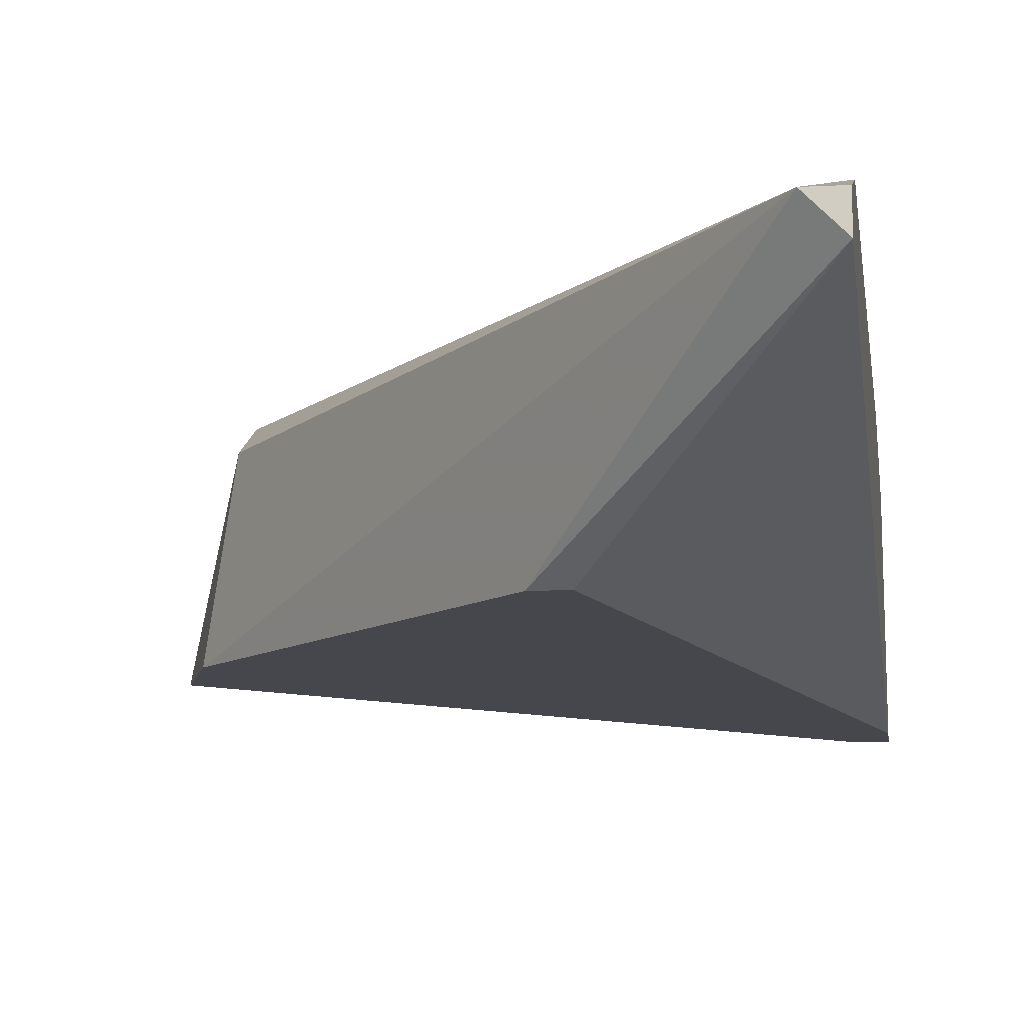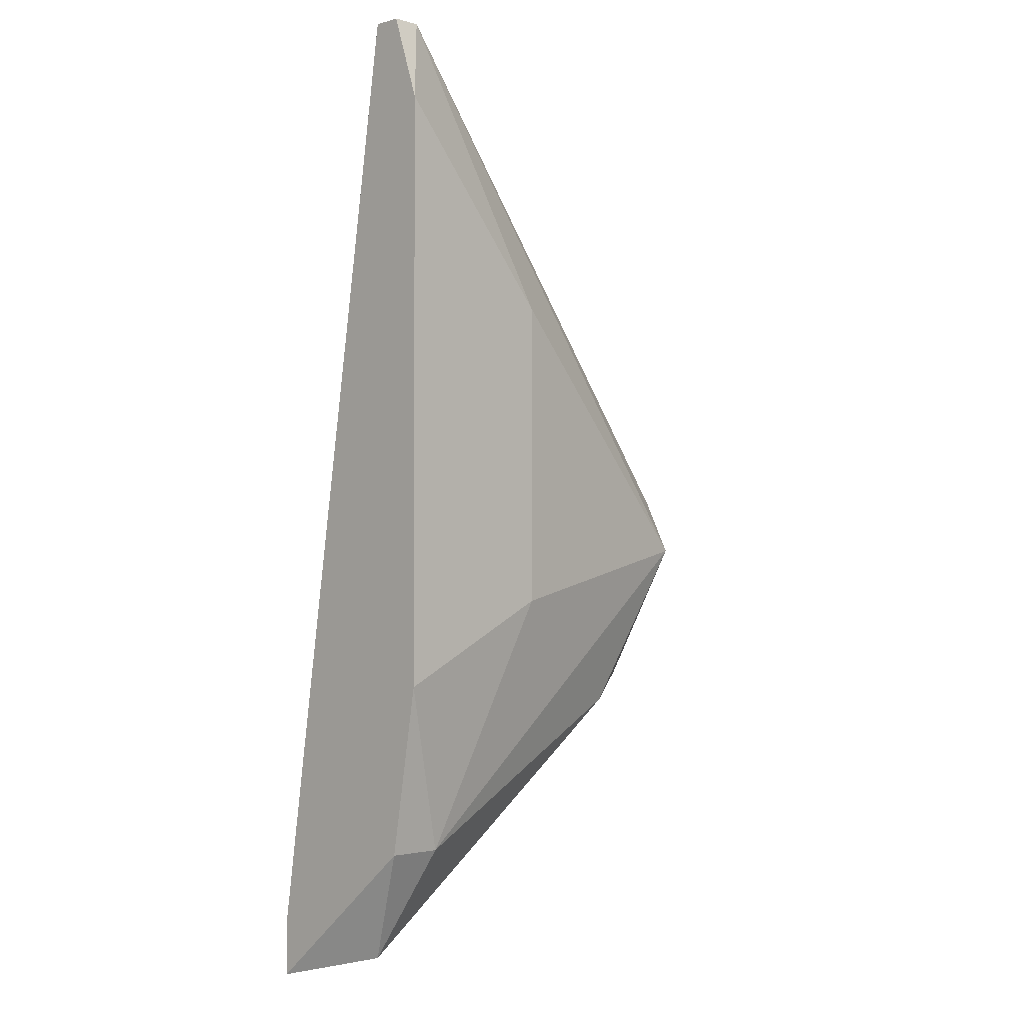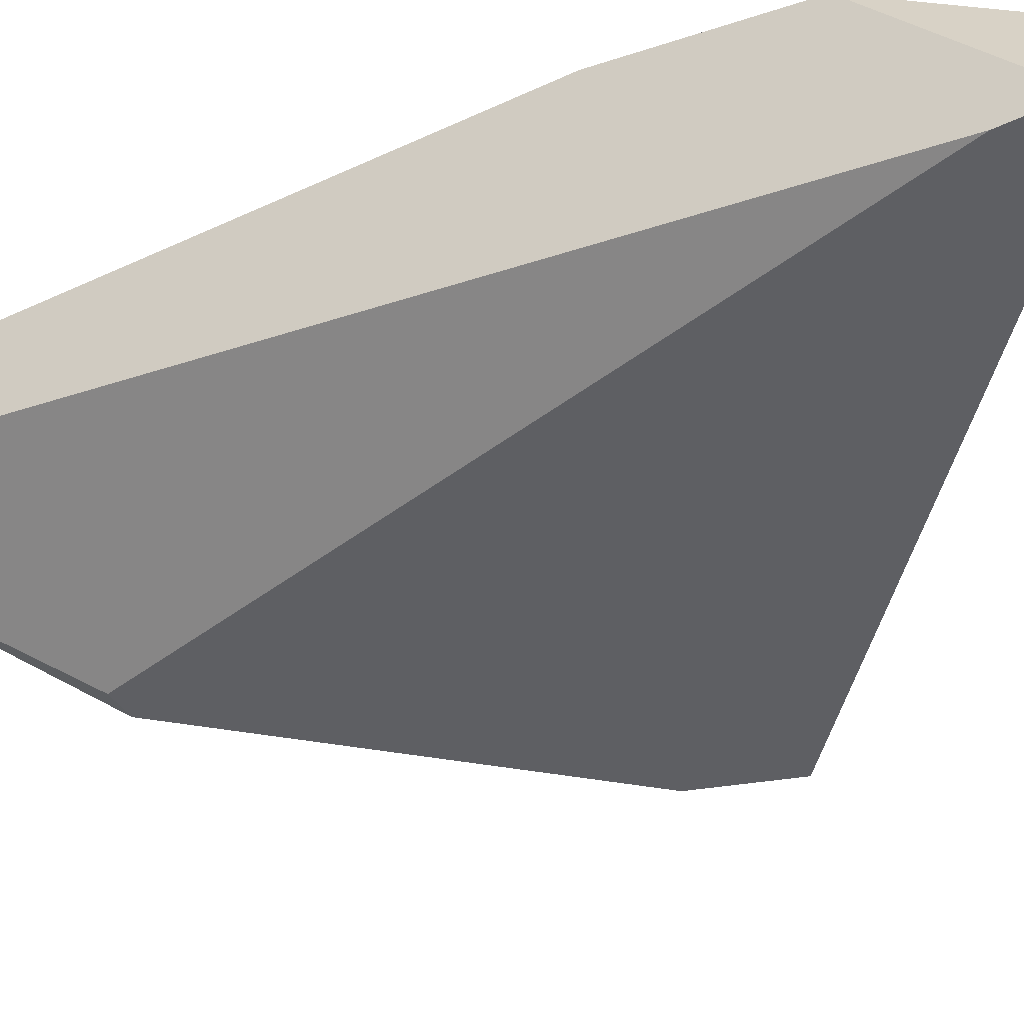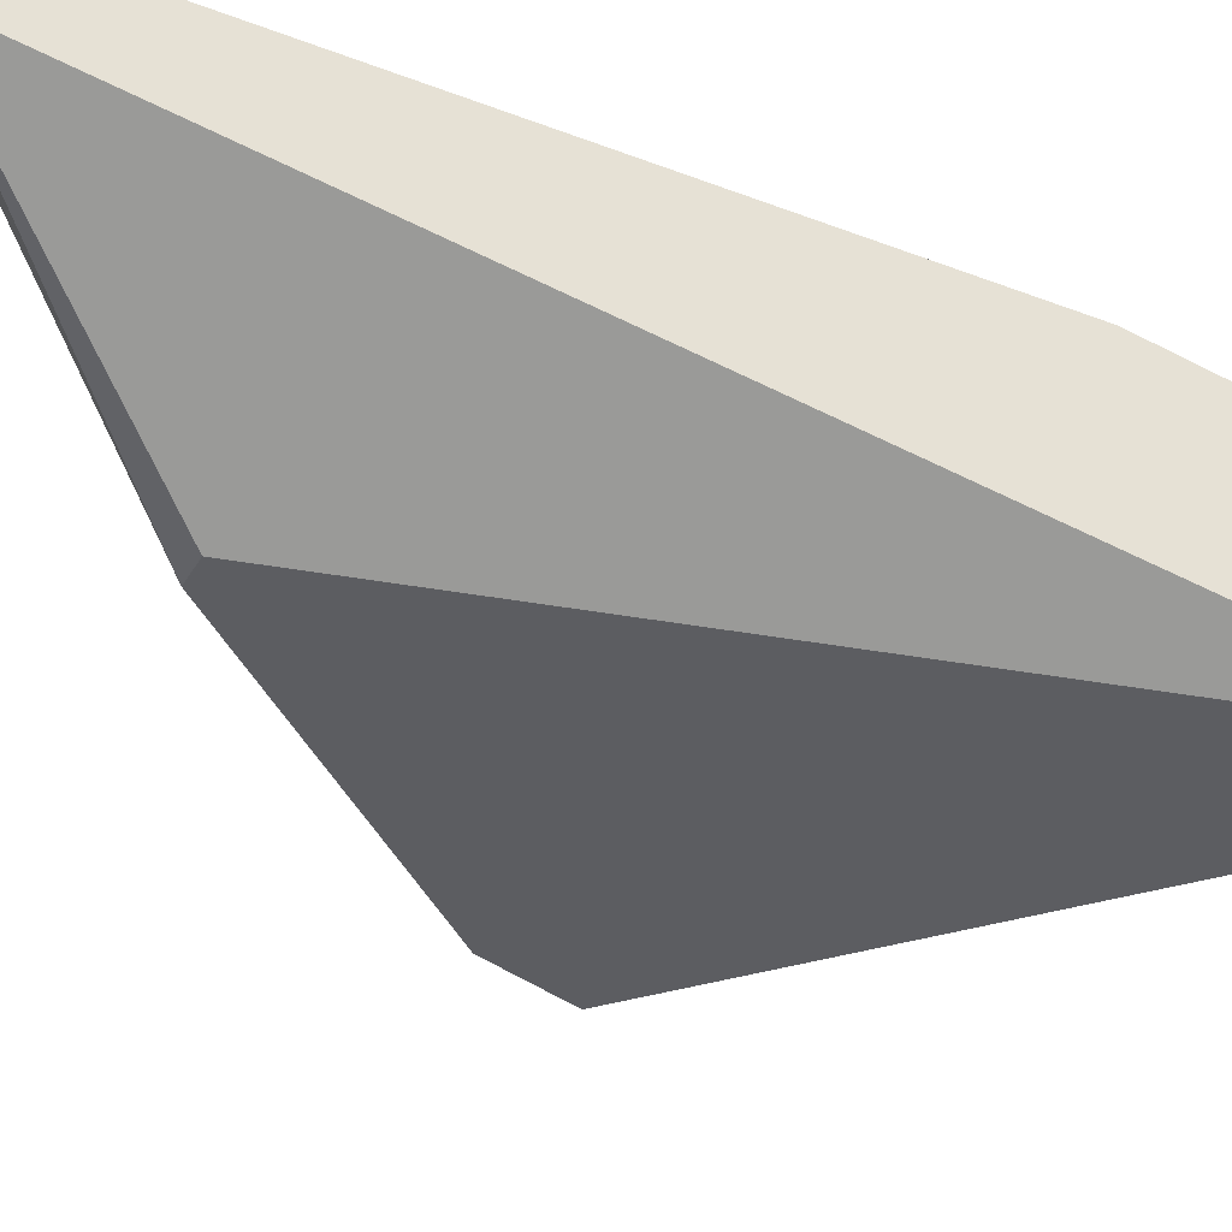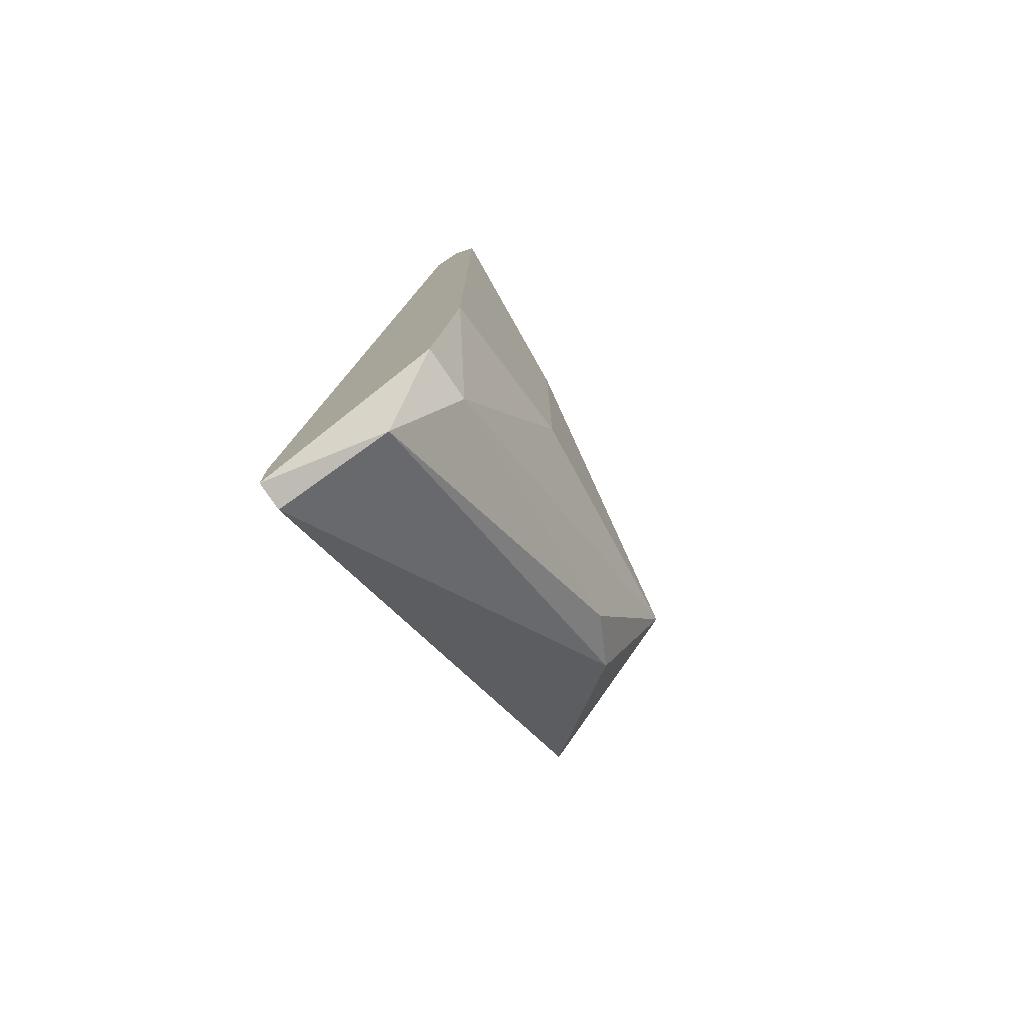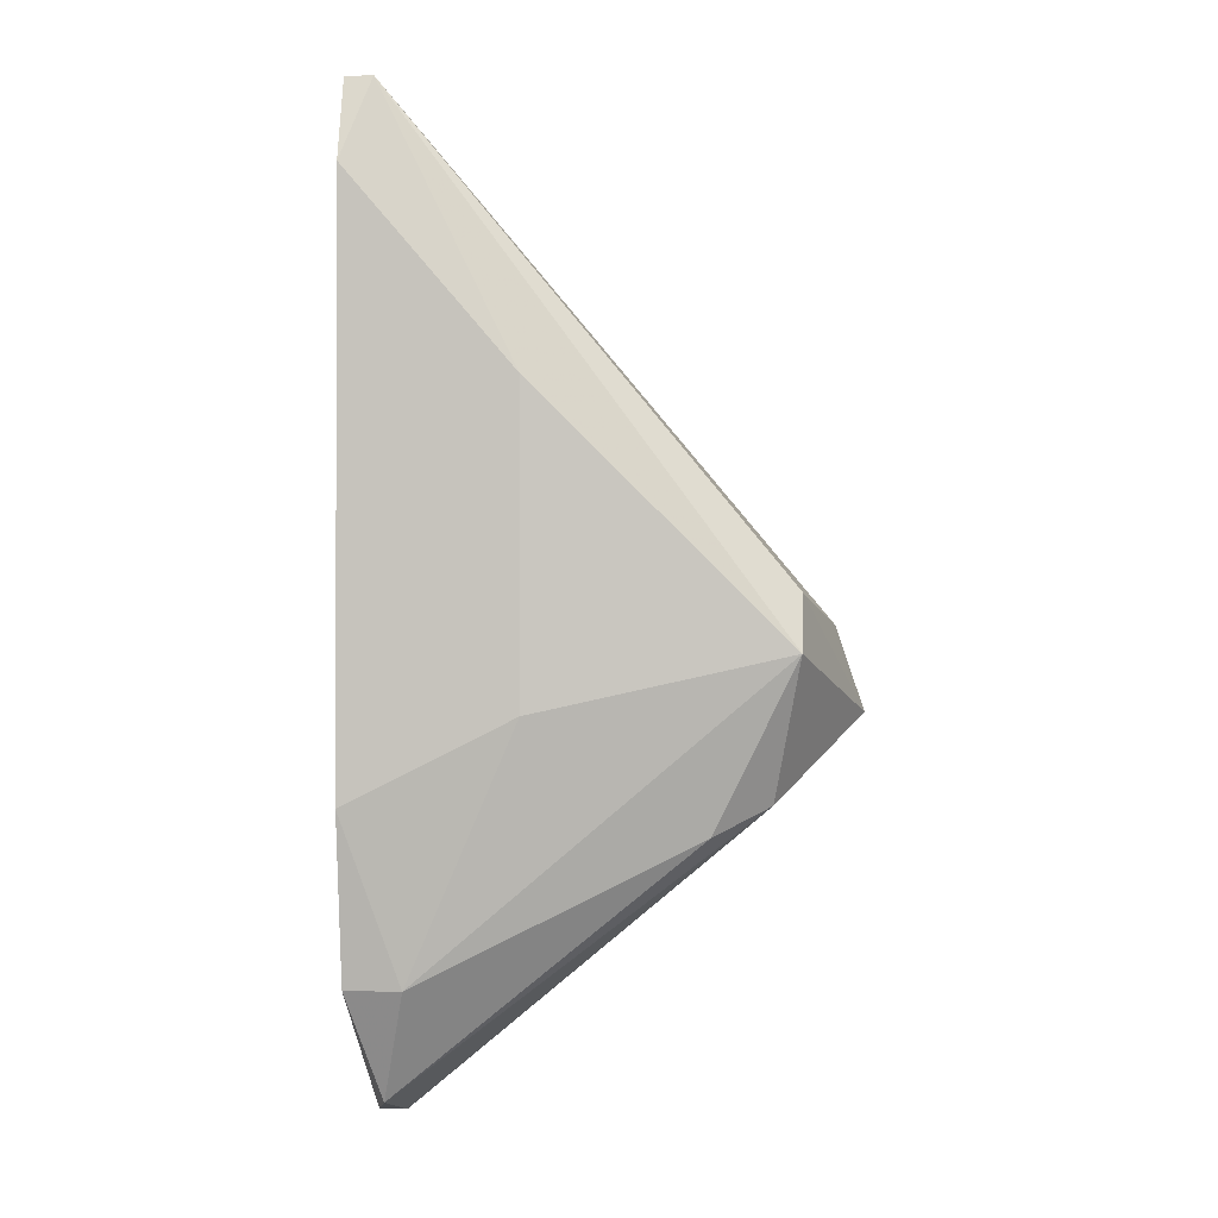
<metadata>
{"format":"obj","ext":"obj","renderer":"f3d","projection":"perspective","resolution":1024,"background":"white","views":[{"elev":-10.9,"azim":-172.6,"up":"+Z"},{"elev":-2.2,"azim":-45.5,"up":"+Y"},{"elev":-41.9,"azim":-60.5,"up":"+Z"},{"elev":-36.5,"azim":-116.8,"up":"+Z"},{"elev":-76.5,"azim":-56.1,"up":"+Y"},{"elev":-1.1,"azim":6.1,"up":"+Y"}]}
</metadata>
<code>
v -0.8256 0.2899 0.2094
v -0.8389 0.2589 0.1939
v -0.8367 0.2589 0.1939
v -0.8256 0.3185 0.1939
v -0.8014 0.2899 0.1939
v -0.8389 0.3362 0.2072
v -0.8058 0.2943 0.2072
v -0.8389 0.27 0.2072
v -0.8124 0.281 0.205
v -0.8389 0.3296 0.2094
v -0.8036 0.2965 0.1939
v -0.8389 0.3362 0.205
v -0.8367 0.2611 0.2028
v -0.8367 0.3362 0.2072
v -0.8058 0.2987 0.205
v -0.8389 0.2832 0.2094
v -0.808 0.2832 0.2028
v -0.8256 0.3141 0.2094
v -0.8345 0.27 0.2072
v -0.8234 0.3185 0.1939
v -0.8389 0.2634 0.1939
f 12 4 21
f 3 2 4
f 3 4 5
f 6 2 8
f 6 8 10
f 5 4 11
f 2 6 12
f 2 3 13
f 8 2 13
f 6 10 14
f 12 6 14
f 7 5 15
f 5 11 15
f 14 7 15
f 11 14 15
f 1 10 16
f 10 8 16
f 3 5 17
f 5 7 17
f 7 9 17
f 13 3 17
f 9 13 17
f 1 7 18
f 10 1 18
f 14 10 18
f 7 14 18
f 7 1 19
f 9 7 19
f 8 13 19
f 13 9 19
f 1 16 19
f 16 8 19
f 11 4 20
f 4 12 20
f 14 11 20
f 12 14 20
f 4 2 21
f 2 12 21

</code>
